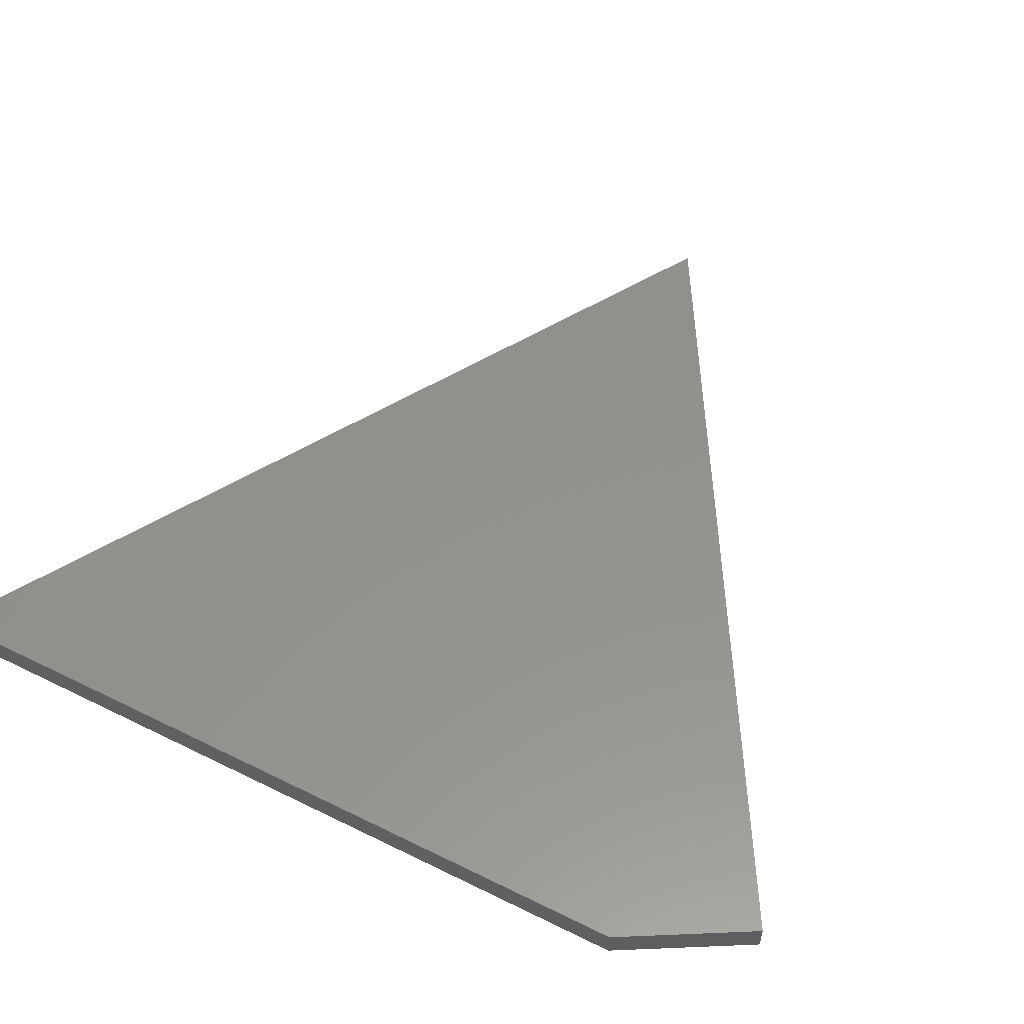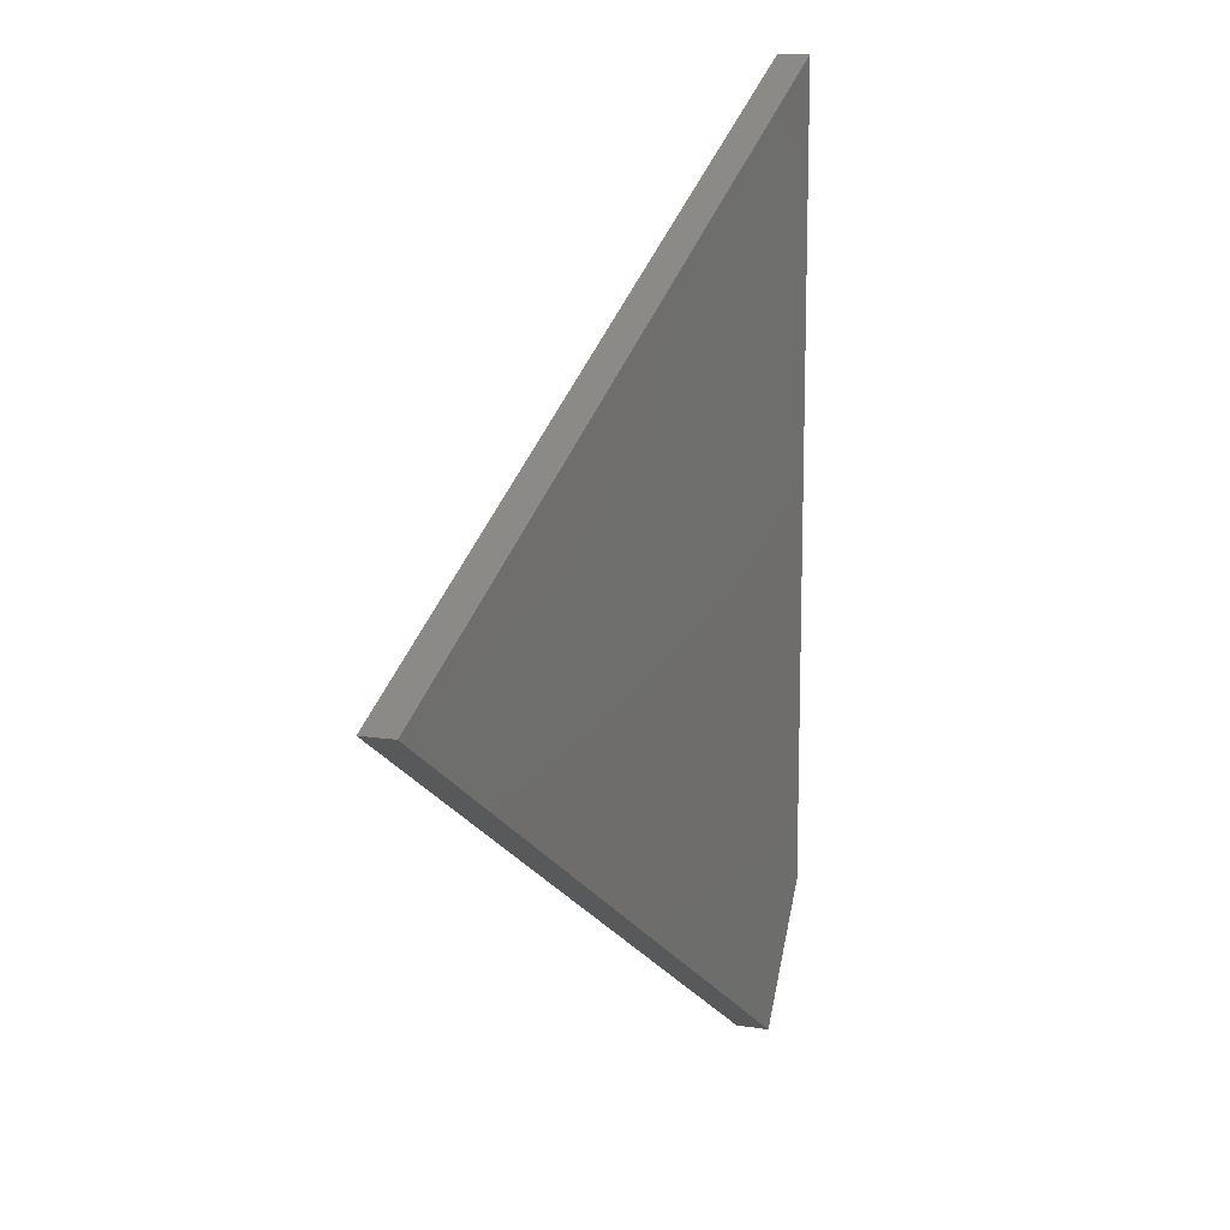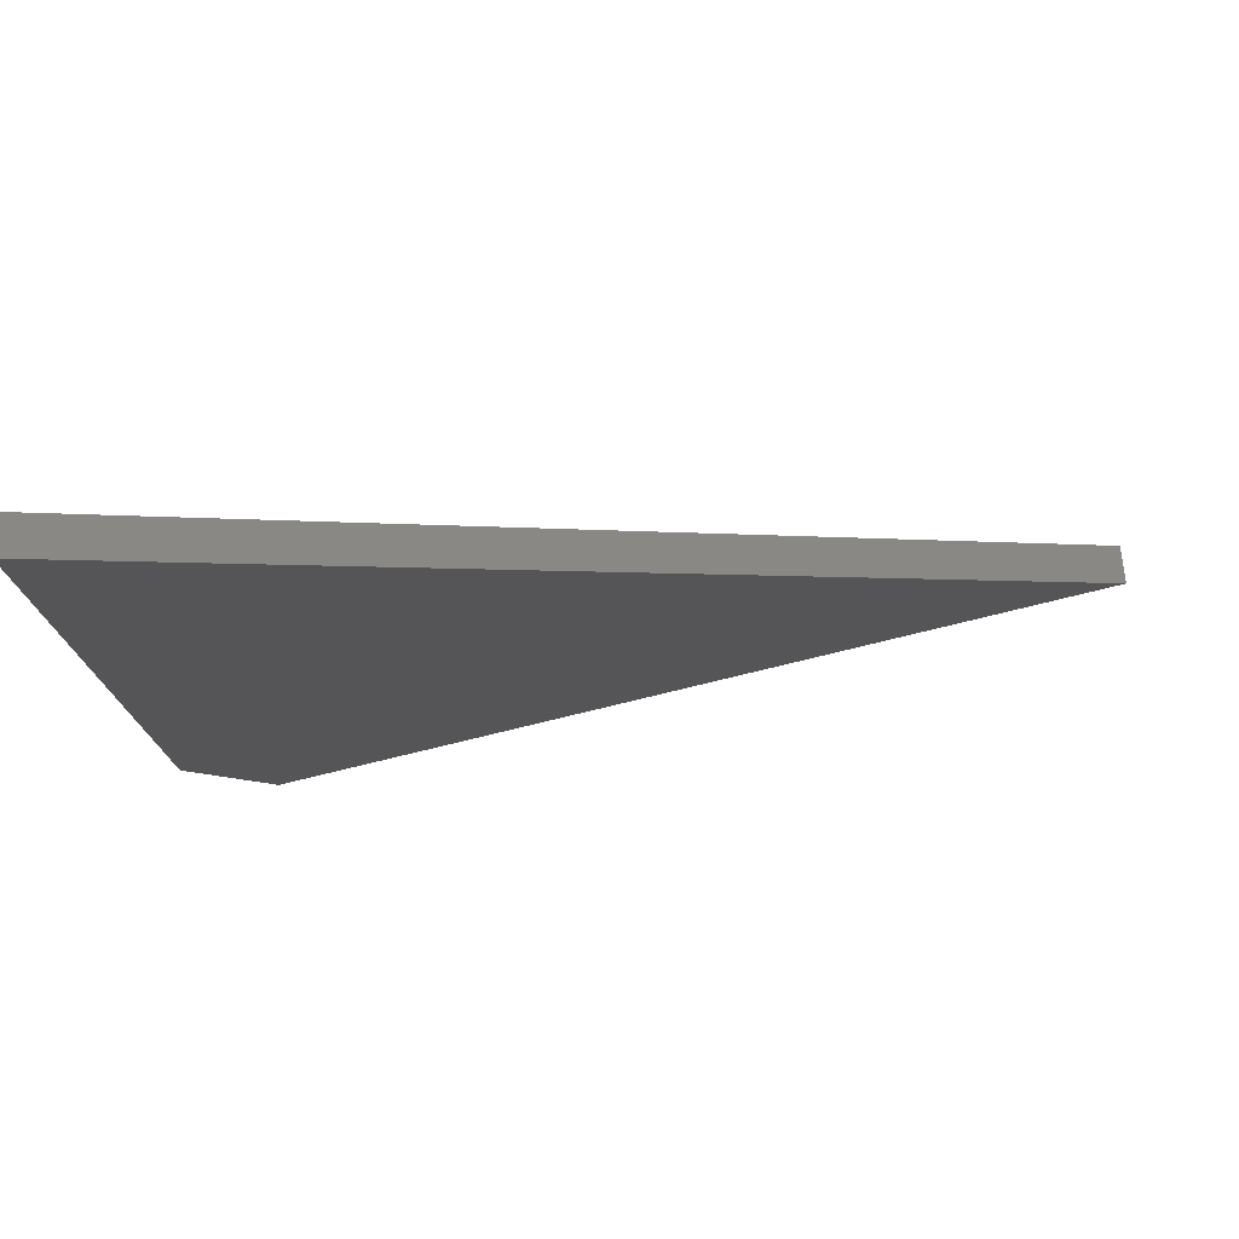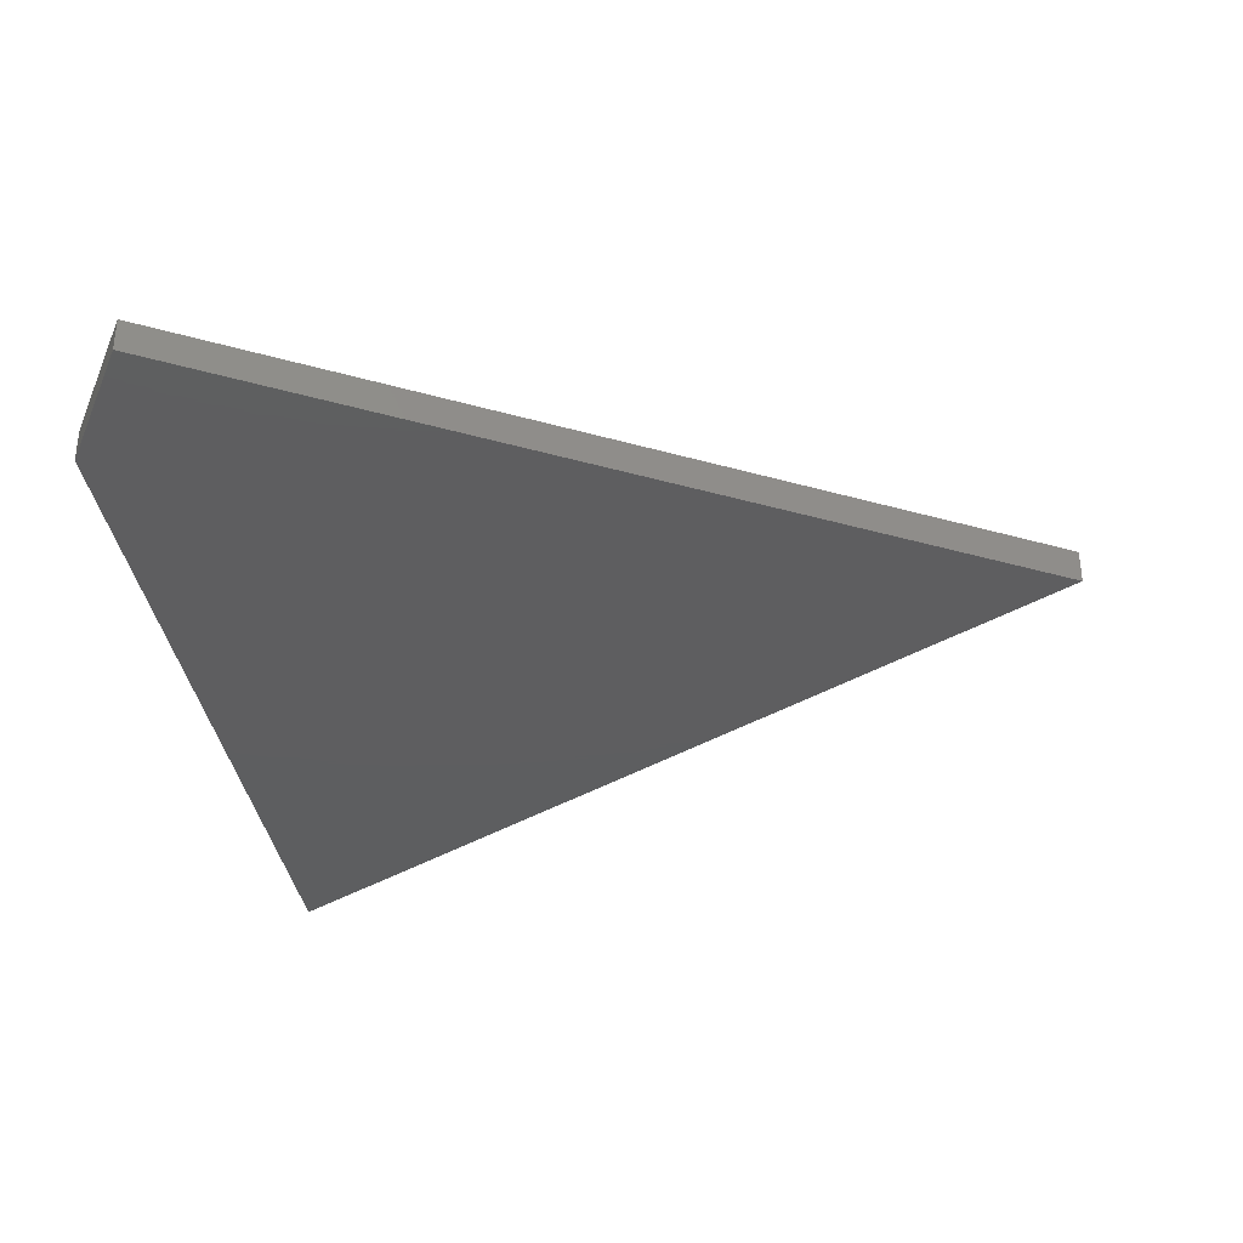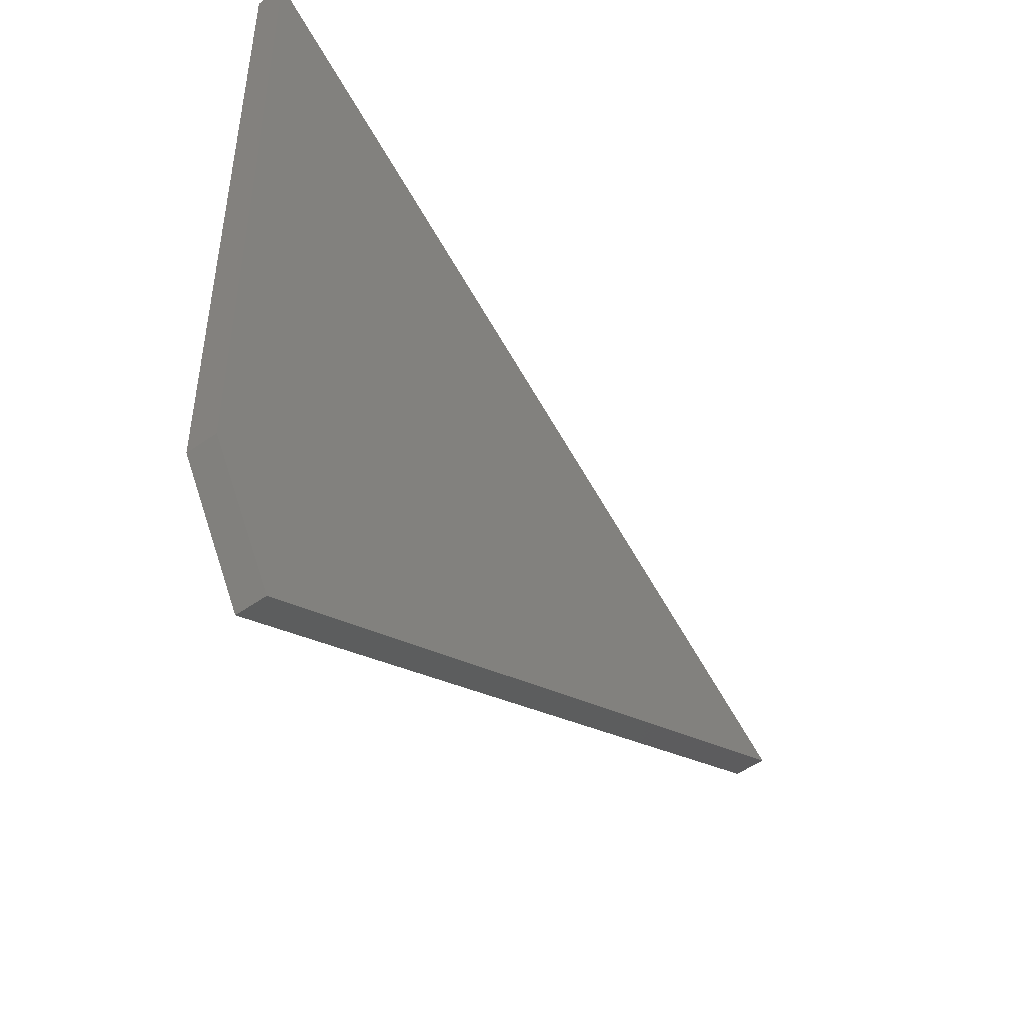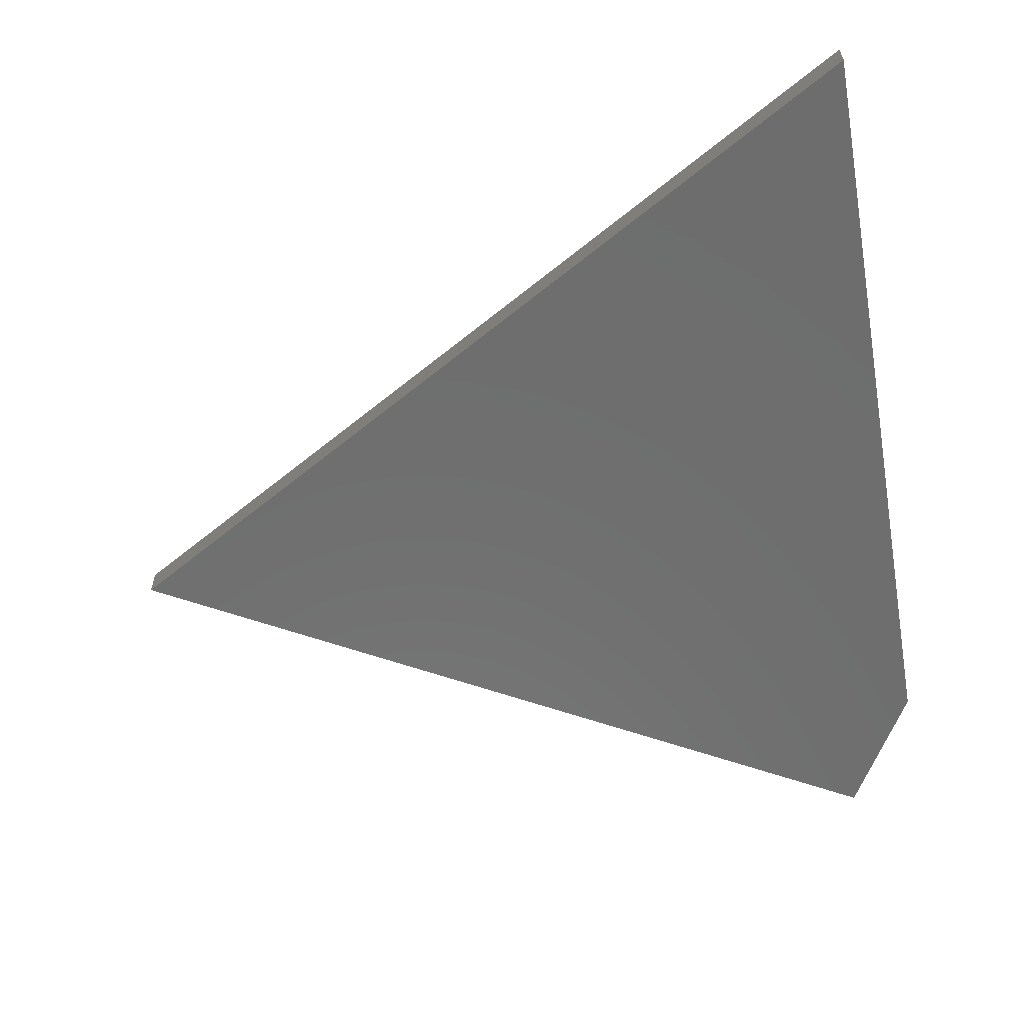
<metadata>
{"format":"stl","ext":"stl","renderer":"f3d","projection":"perspective","resolution":1024,"background":"white","views":[{"elev":55.3,"azim":-61.8,"up":"+Z"},{"elev":10.4,"azim":113.2,"up":"+Y"},{"elev":76.7,"azim":-6.9,"up":"+Y"},{"elev":-35.4,"azim":9.5,"up":"+Z"},{"elev":-52.0,"azim":-52.7,"up":"+Y"},{"elev":-60.0,"azim":-169.4,"up":"+Z"}]}
</metadata>
<code>
# stl→obj: 8 verts, 12 faces
v -0.201 -0.2214 0.02344
v -0.1455 -0.3148 0.02344
v -0.208 0.3464 0.02344
v 0.3993 0.004276 0.02344
v -0.201 -0.2214 0
v -0.208 0.3464 0
v -0.1455 -0.3148 0
v 0.3993 0.004276 0
f 1 2 3
f 3 2 4
f 5 6 7
f 7 6 8
f 2 7 4
f 4 7 8
f 3 6 1
f 1 6 5
f 2 1 7
f 7 1 5
f 4 8 3
f 3 8 6

</code>
